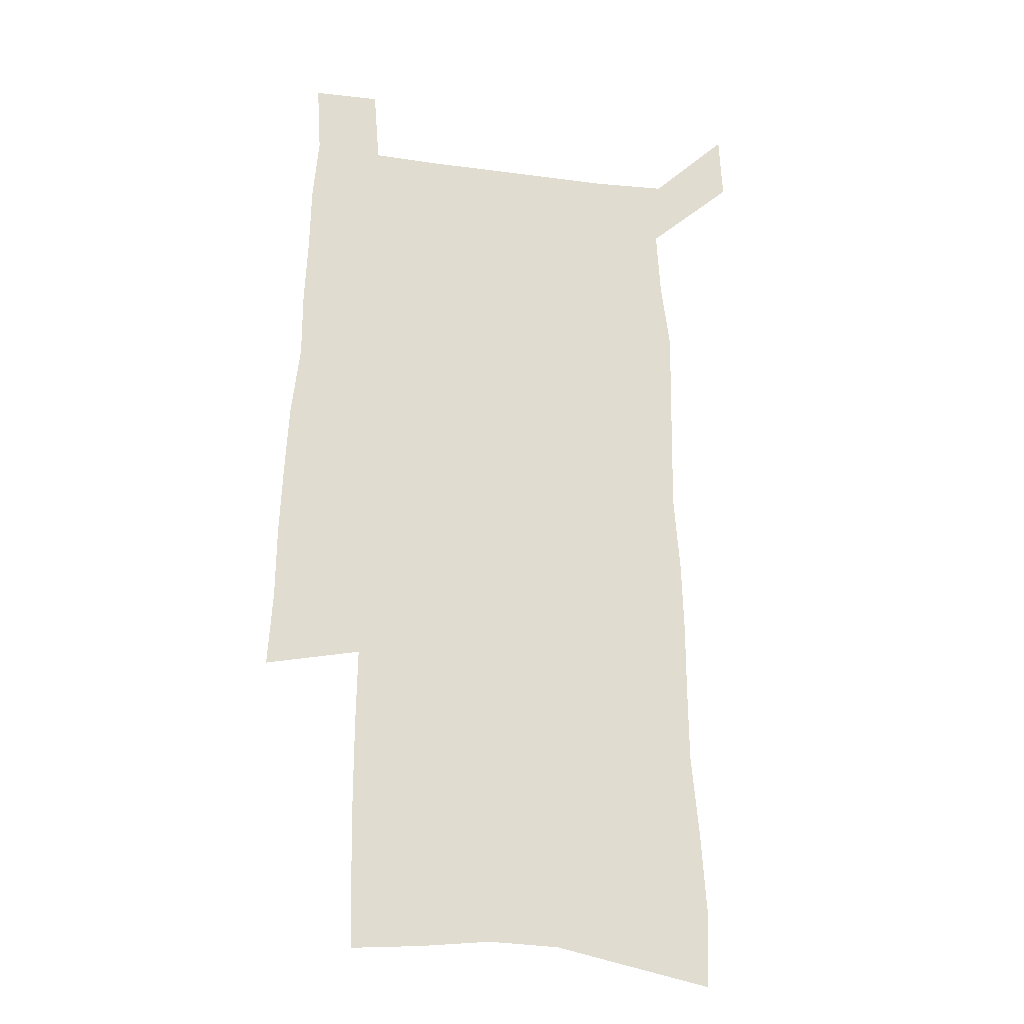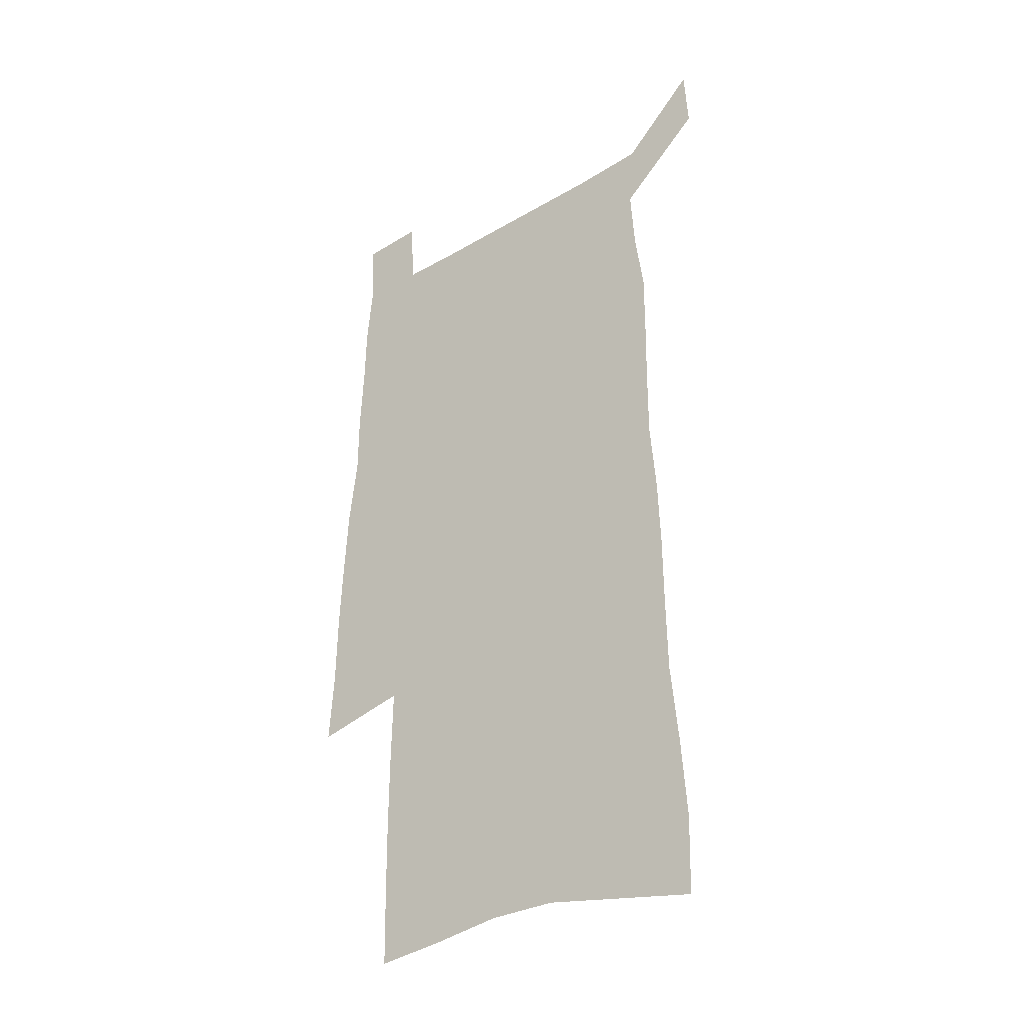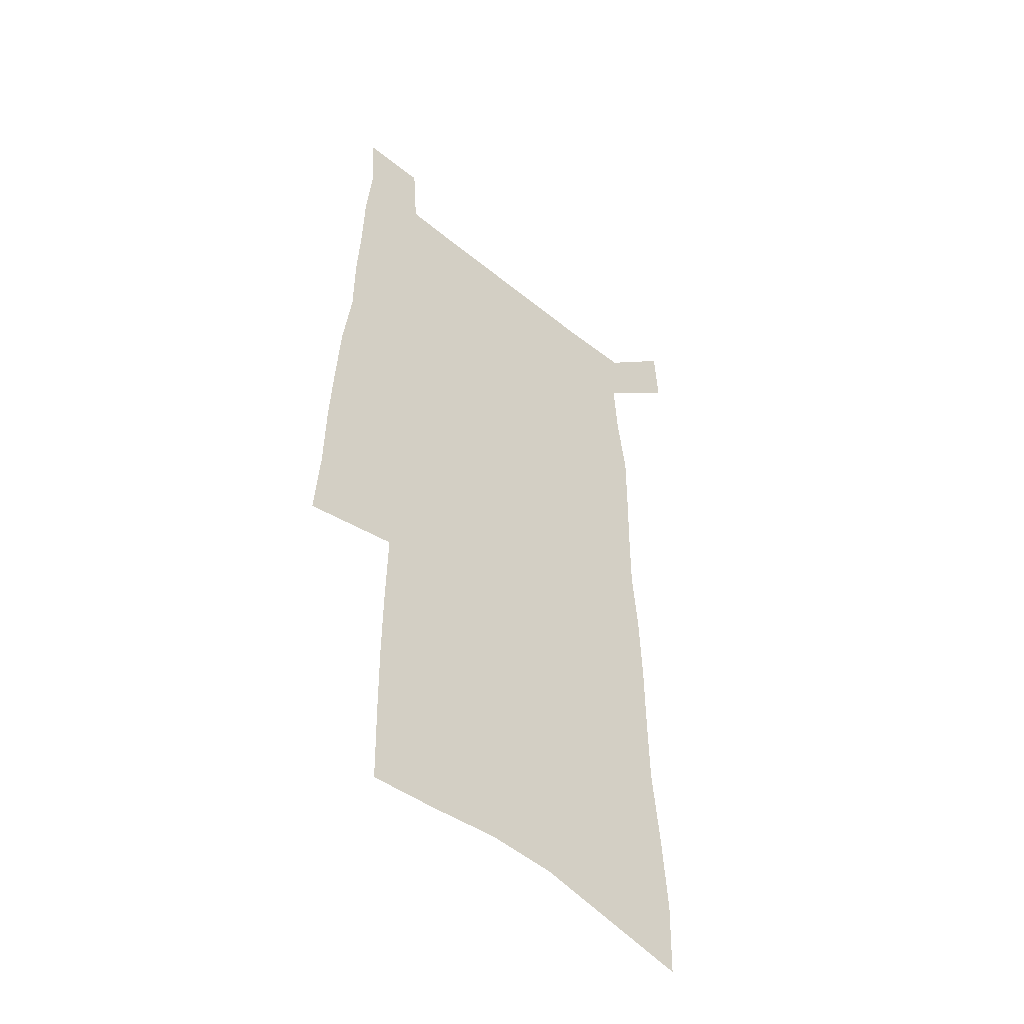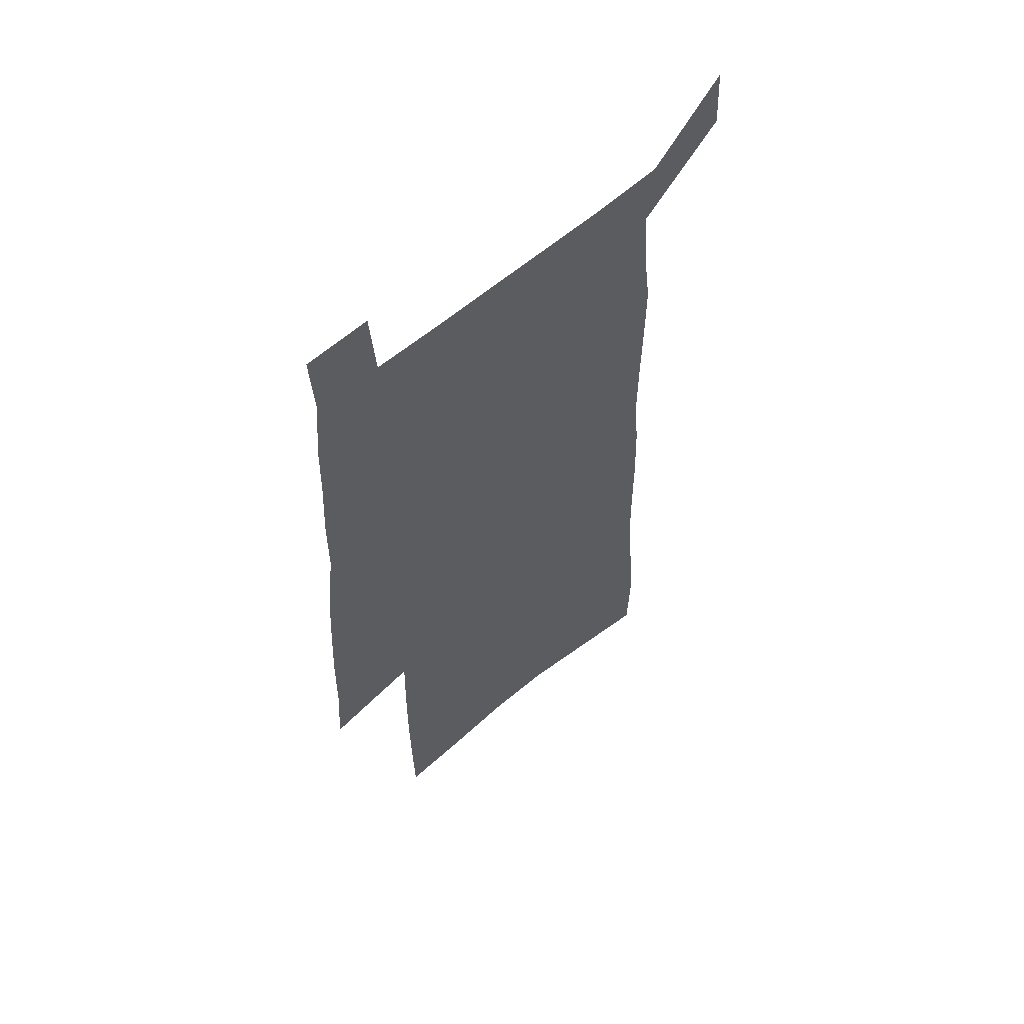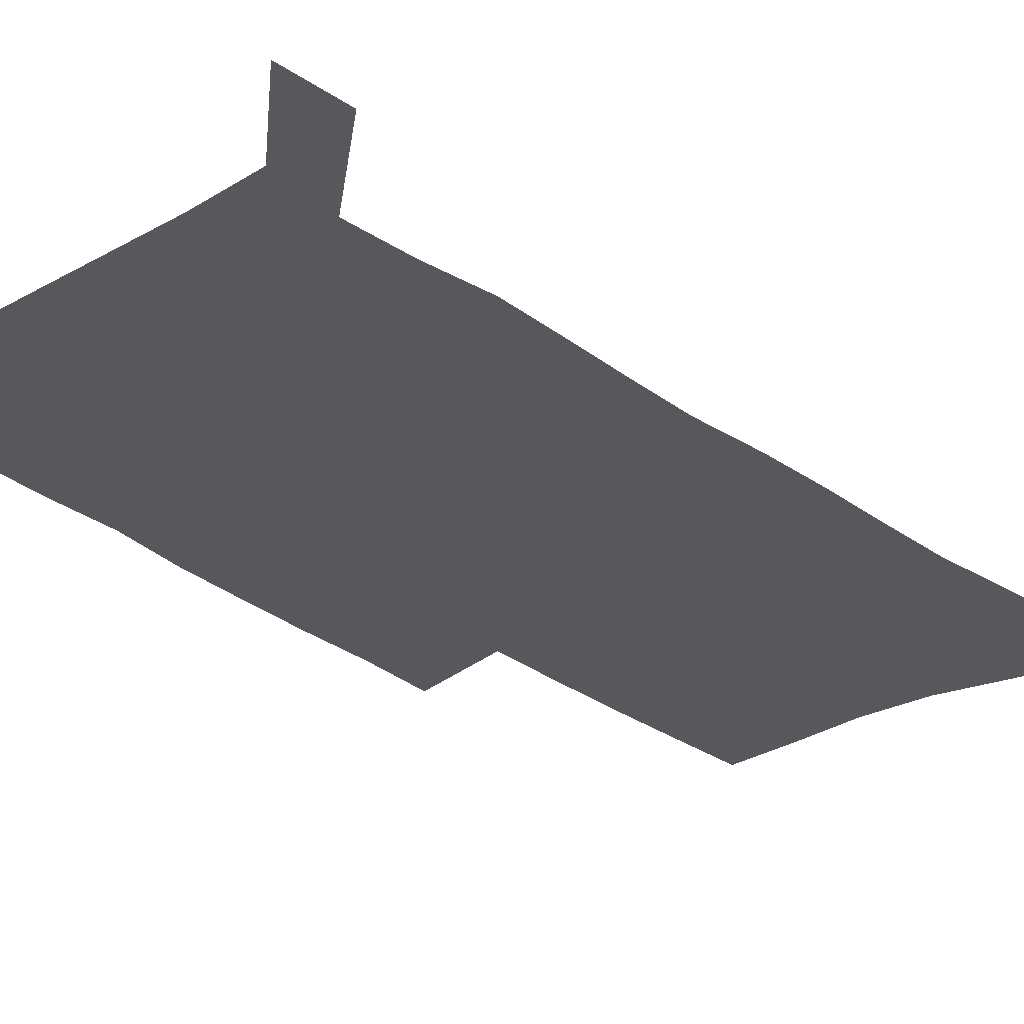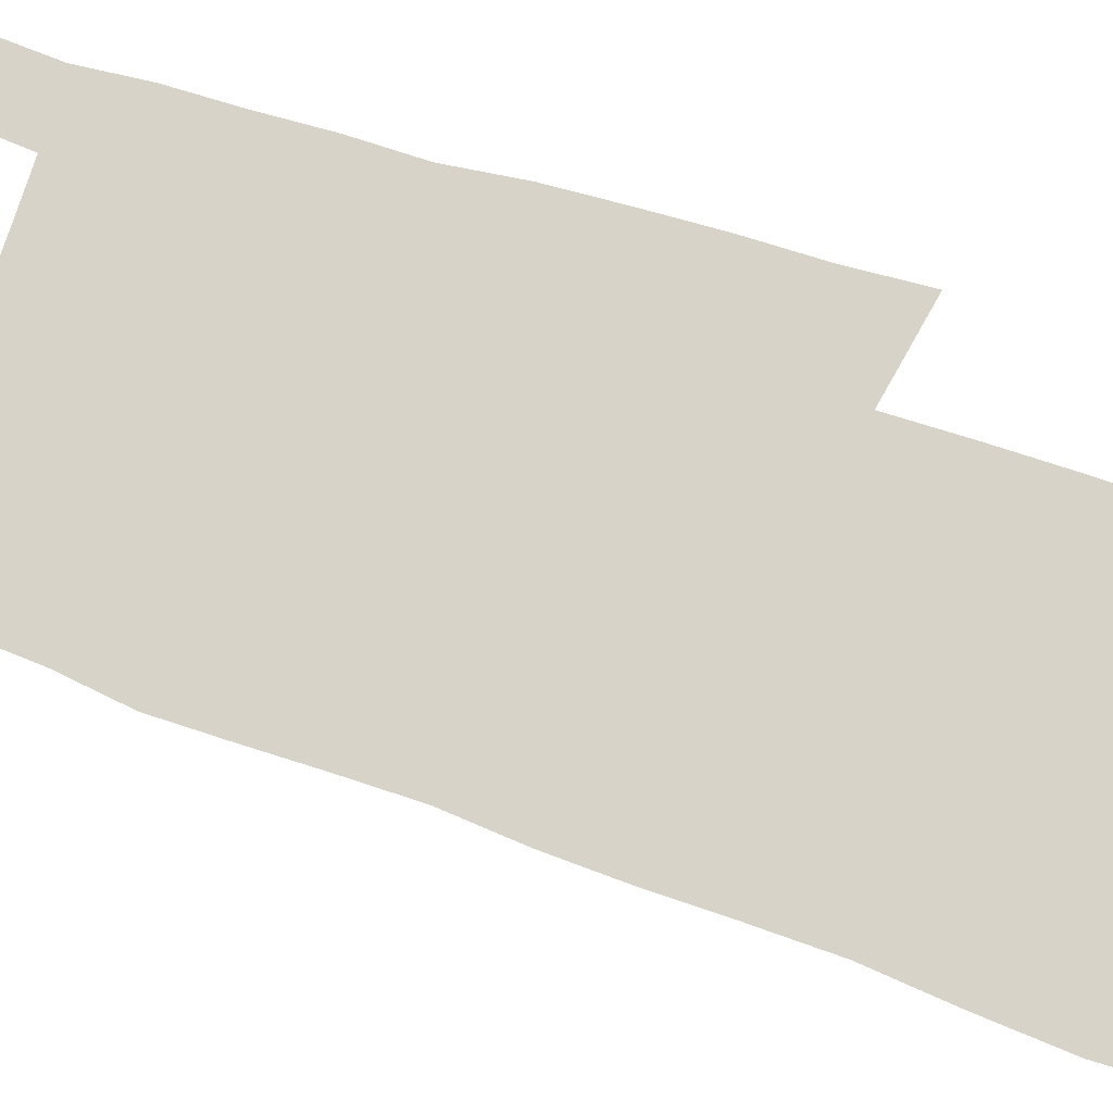
<metadata>
{"format":"obj","ext":"obj","renderer":"f3d","projection":"perspective","resolution":1024,"background":"white","views":[{"elev":-21.6,"azim":166.9,"up":"+Y"},{"elev":-34.4,"azim":-141.3,"up":"+Y"},{"elev":-48.7,"azim":137.7,"up":"+Y"},{"elev":59.4,"azim":138.3,"up":"+Y"},{"elev":-27.8,"azim":-139.0,"up":"+Z"},{"elev":76.3,"azim":-71.6,"up":"+Z"}]}
</metadata>
<code>
v 448.6 566.4 0
v 450.1 594.6 0
v 471.6 165.5 0
v 470.7 198.1 0
v 473.1 232.8 0
v 476.3 267 0
v 476.9 298.6 0
v 477 329.4 0
v 478 360.1 0
v 480.5 391 0
v 480.4 420.2 0
v 480 449.1 0
v 479.8 477.7 0
v 483.6 506.4 0
v 485.3 534.4 0
v 483 563.6 0
v 505.5 172.9 0
v 511.5 212.2 0
v 512 243.5 0
v 512.4 274.4 0
v 512.5 304.8 0
v 513.2 335.3 0
v 513 364.7 0
v 515.1 394.6 0
v 514.2 422.7 0
v 515.4 451.1 0
v 515.9 478.8 0
v 515.4 506.4 0
v 515.5 534 0
v 514.3 562.2 0
v 539.3 180.3 0
v 541 214.6 0
v 542.9 248.3 0
v 542.8 277.6 0
v 543.2 308.2 0
v 543.4 338 0
v 543.9 367.6 0
v 543.8 396 0
v 544.6 424.6 0
v 544.5 452 0
v 543.6 479.4 0
v 544.6 506.7 0
v 544.1 534 0
v 542.9 562.3 0
v 569.3 181.5 0
v 570.4 218.1 0
v 571 249.6 0
v 571.2 277.4 0
v 572 309.9 0
v 572.1 339.4 0
v 572.1 368.6 0
v 572.2 397.3 0
v 572.1 425 0
v 572 452.7 0
v 572.4 480.2 0
v 572.2 506.9 0
v 572 533.7 0
v 571.1 562.4 0
v 599.1 178.6 0
v 599 216.2 0
v 599.8 247 0
v 599.8 279.6 0
v 600.4 309.1 0
v 600.7 338.4 0
v 599.8 369.3 0
v 599.8 397.4 0
v 599.6 425.4 0
v 599.7 452.9 0
v 599.3 480.5 0
v 599.2 507.3 0
v 599.2 534.4 0
v 599.1 562.4 0
v 629.2 176.7 0
v 629.9 210 0
v 630.3 242.3 0
v 630.2 275 0
v 629.5 307.2 0
v 630.1 337 0
v 629.3 367.1 0
v 628.6 396.1 0
v 629.3 424.4 0
v 628.1 452.9 0
v 628.1 480.6 0
v 628.6 508.2 0
v 627.1 535.6 0
v 627 563 0
v 629.5 595.1 0
v 670.4 299.2 0
v 668.3 330.9 0
v 667.8 361.6 0
v 666.4 392 0
v 664.6 421.9 0
v 660.9 452 0
v 660.8 480.6 0
v 659.4 509 0
v 658.7 537.1 0
v 656.2 564.8 0
v 657.9 594.4 0
f 15 16 1
f 1 16 2
f 3 17 4
f 17 18 4
f 4 18 5
f 18 19 5
f 5 19 6
f 19 20 6
f 6 20 7
f 20 21 7
f 7 21 8
f 21 22 8
f 8 22 9
f 22 23 9
f 9 23 10
f 23 24 10
f 10 24 11
f 24 25 11
f 11 25 12
f 25 26 12
f 12 26 13
f 26 27 13
f 13 27 14
f 27 28 14
f 14 28 15
f 28 29 15
f 15 29 16
f 29 30 16
f 17 31 18
f 31 32 18
f 18 32 19
f 32 33 19
f 19 33 20
f 33 34 20
f 20 34 21
f 34 35 21
f 21 35 22
f 35 36 22
f 22 36 23
f 36 37 23
f 23 37 24
f 37 38 24
f 24 38 25
f 38 39 25
f 25 39 26
f 39 40 26
f 26 40 27
f 40 41 27
f 27 41 28
f 41 42 28
f 28 42 29
f 42 43 29
f 29 43 30
f 43 44 30
f 31 45 32
f 45 46 32
f 32 46 33
f 46 47 33
f 33 47 34
f 47 48 34
f 34 48 35
f 48 49 35
f 35 49 36
f 49 50 36
f 36 50 37
f 50 51 37
f 37 51 38
f 51 52 38
f 38 52 39
f 52 53 39
f 39 53 40
f 53 54 40
f 40 54 41
f 54 55 41
f 41 55 42
f 55 56 42
f 42 56 43
f 56 57 43
f 43 57 44
f 57 58 44
f 45 59 46
f 59 60 46
f 46 60 47
f 60 61 47
f 47 61 48
f 61 62 48
f 48 62 49
f 62 63 49
f 49 63 50
f 63 64 50
f 50 64 51
f 64 65 51
f 51 65 52
f 65 66 52
f 52 66 53
f 66 67 53
f 53 67 54
f 67 68 54
f 54 68 55
f 68 69 55
f 55 69 56
f 69 70 56
f 56 70 57
f 70 71 57
f 57 71 58
f 71 72 58
f 59 73 60
f 73 74 60
f 60 74 61
f 74 75 61
f 61 75 62
f 75 76 62
f 62 76 63
f 76 77 63
f 63 77 64
f 77 78 64
f 64 78 65
f 78 79 65
f 65 79 66
f 79 80 66
f 66 80 67
f 80 81 67
f 67 81 68
f 81 82 68
f 68 82 69
f 82 83 69
f 69 83 70
f 83 84 70
f 70 84 71
f 84 85 71
f 71 85 72
f 85 86 72
f 77 88 78
f 88 89 78
f 78 89 79
f 89 90 79
f 79 90 80
f 90 91 80
f 80 91 81
f 91 92 81
f 81 92 82
f 92 93 82
f 82 93 83
f 93 94 83
f 83 94 84
f 94 95 84
f 84 95 85
f 95 96 85
f 85 96 86
f 96 97 86
f 86 97 87
f 97 98 87

</code>
